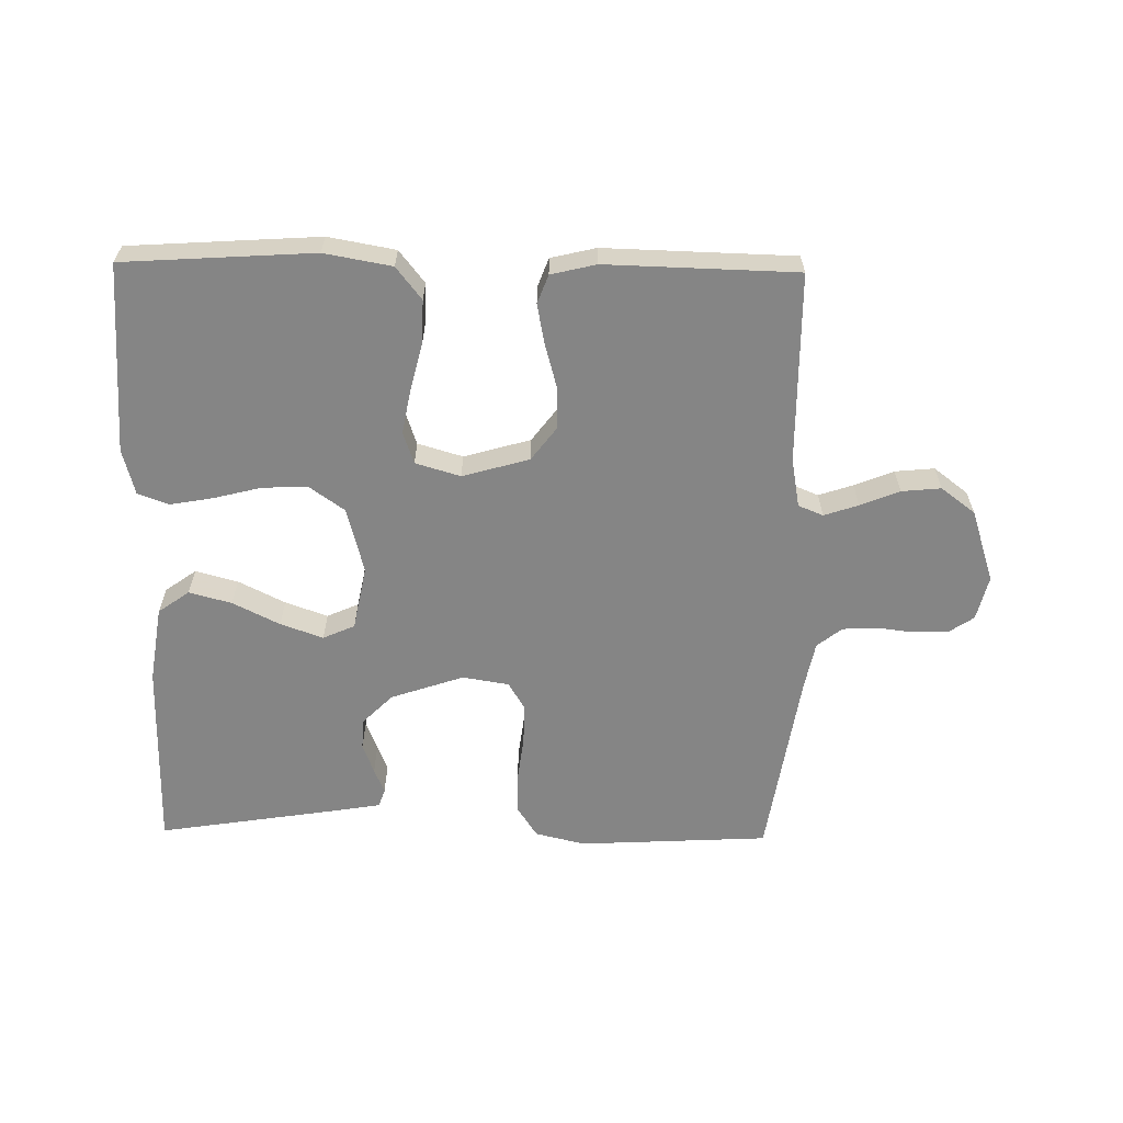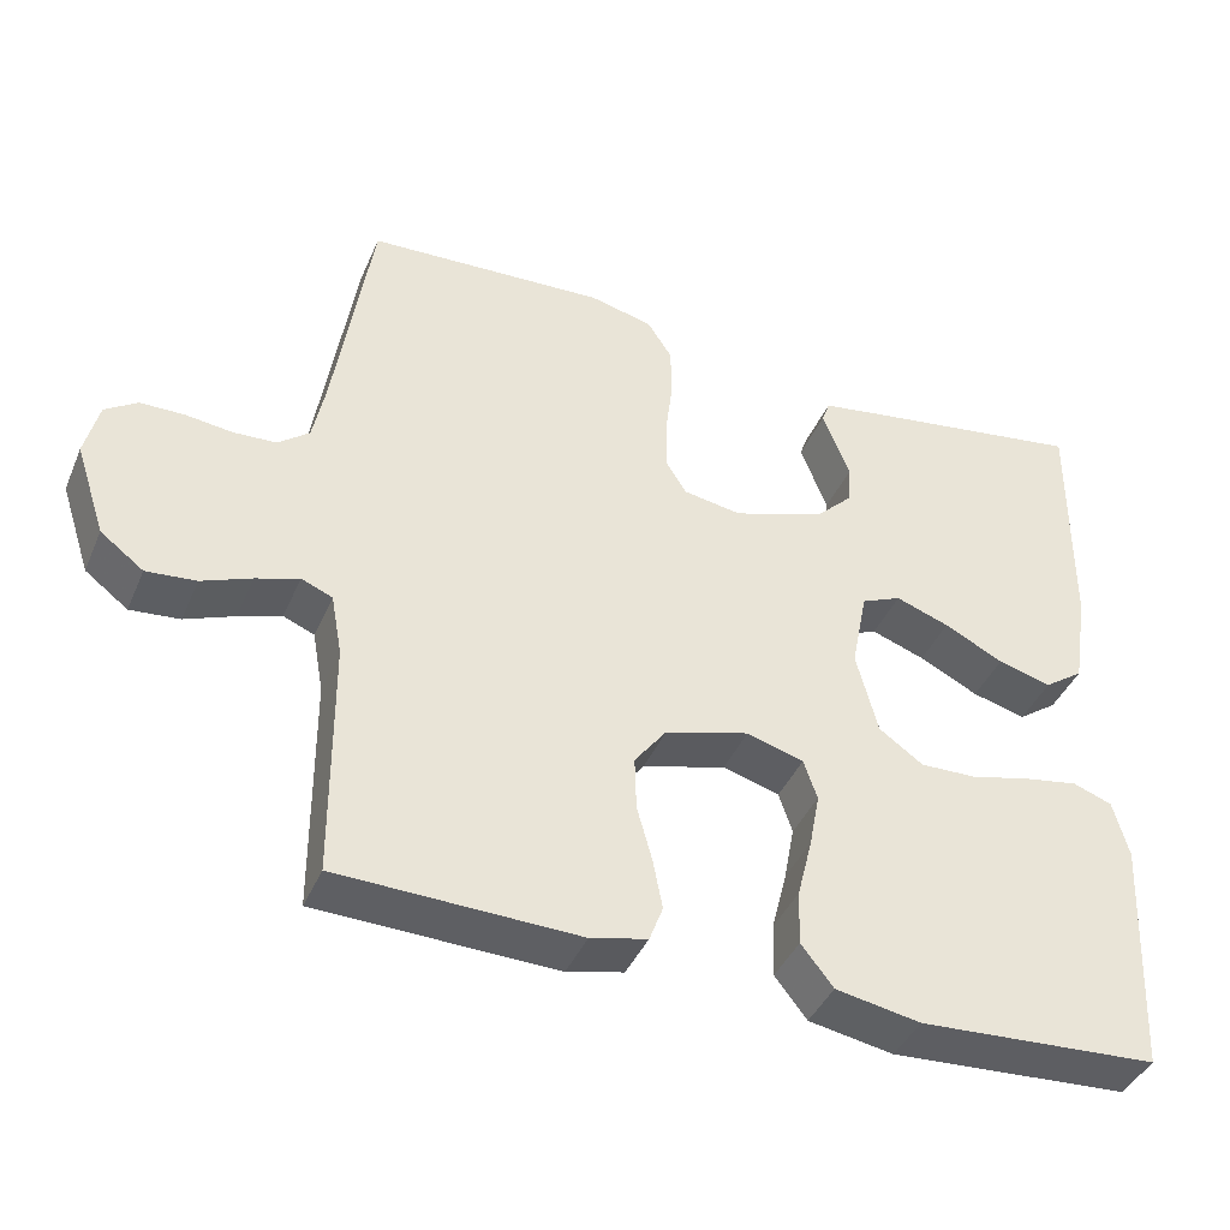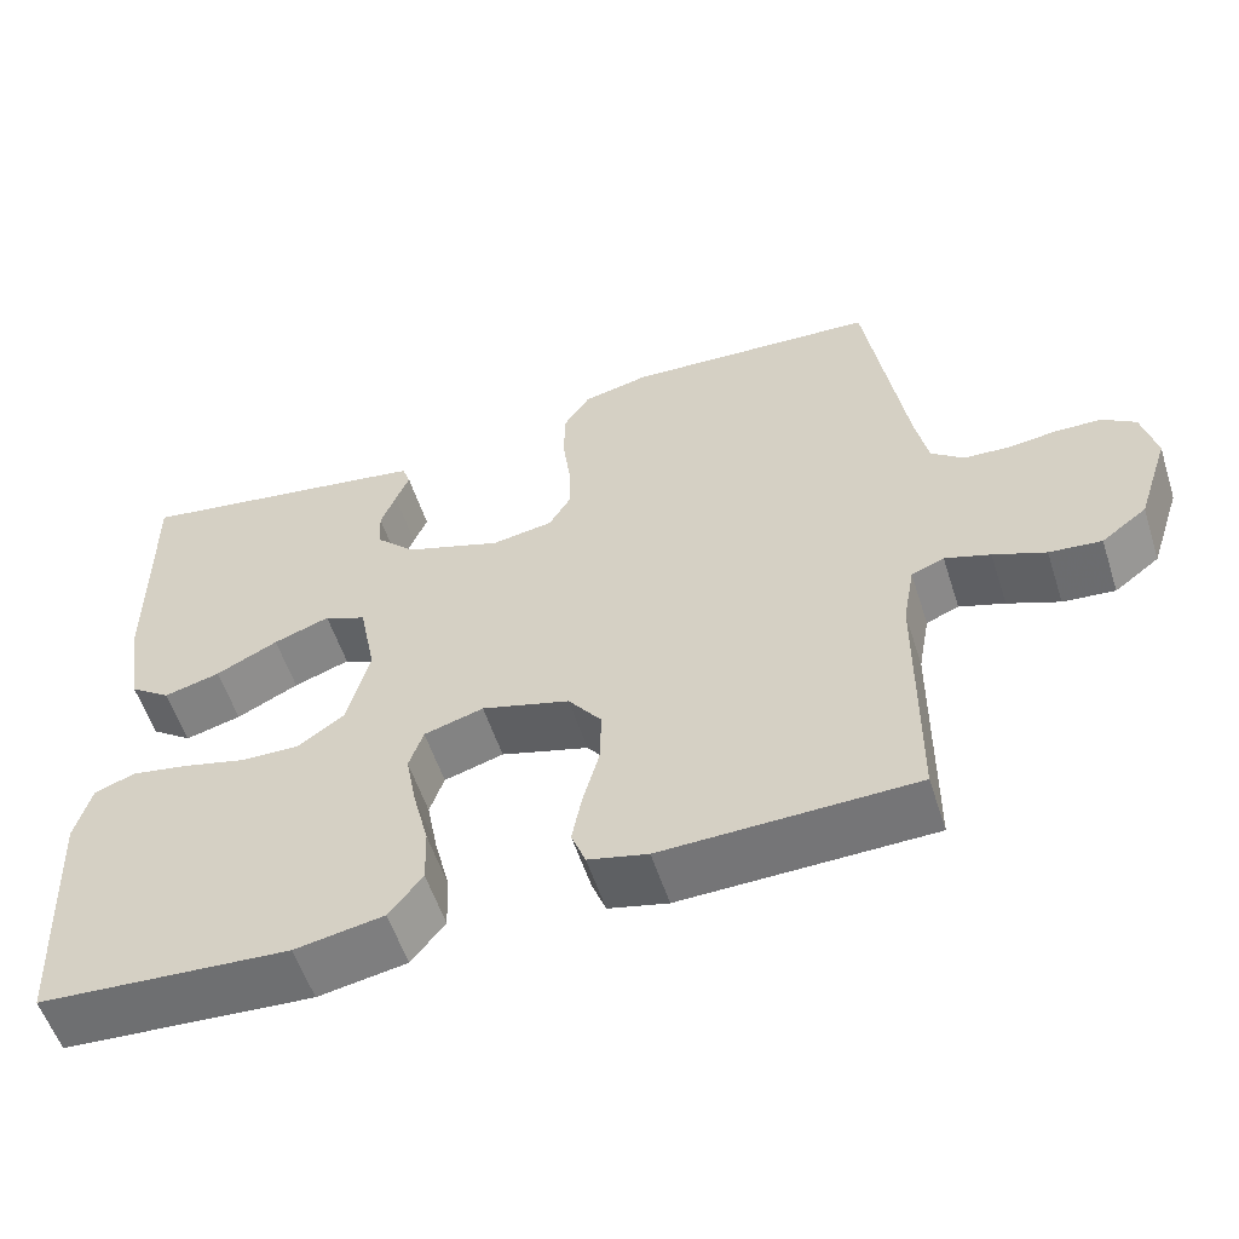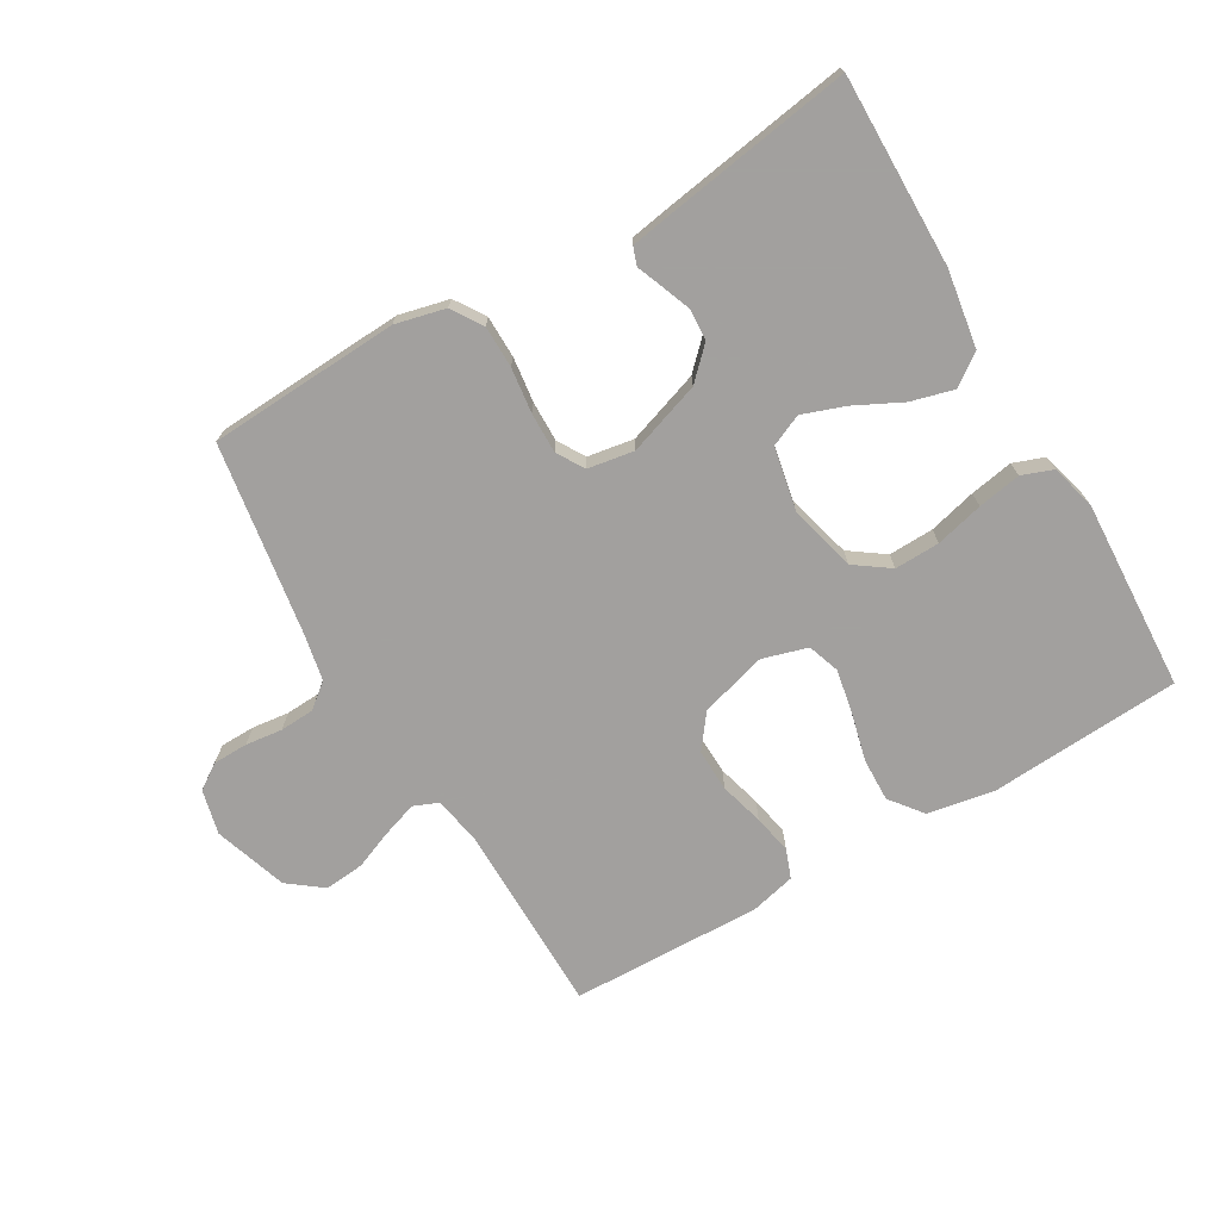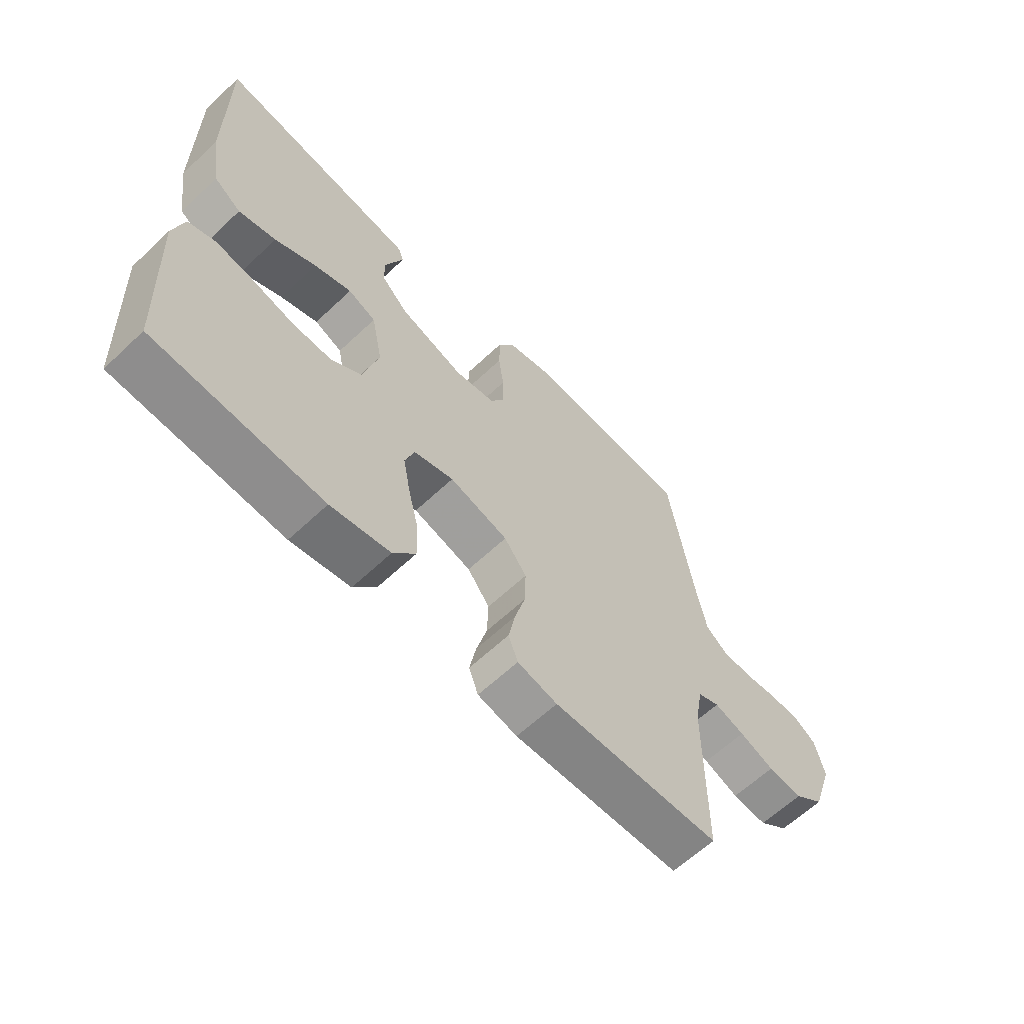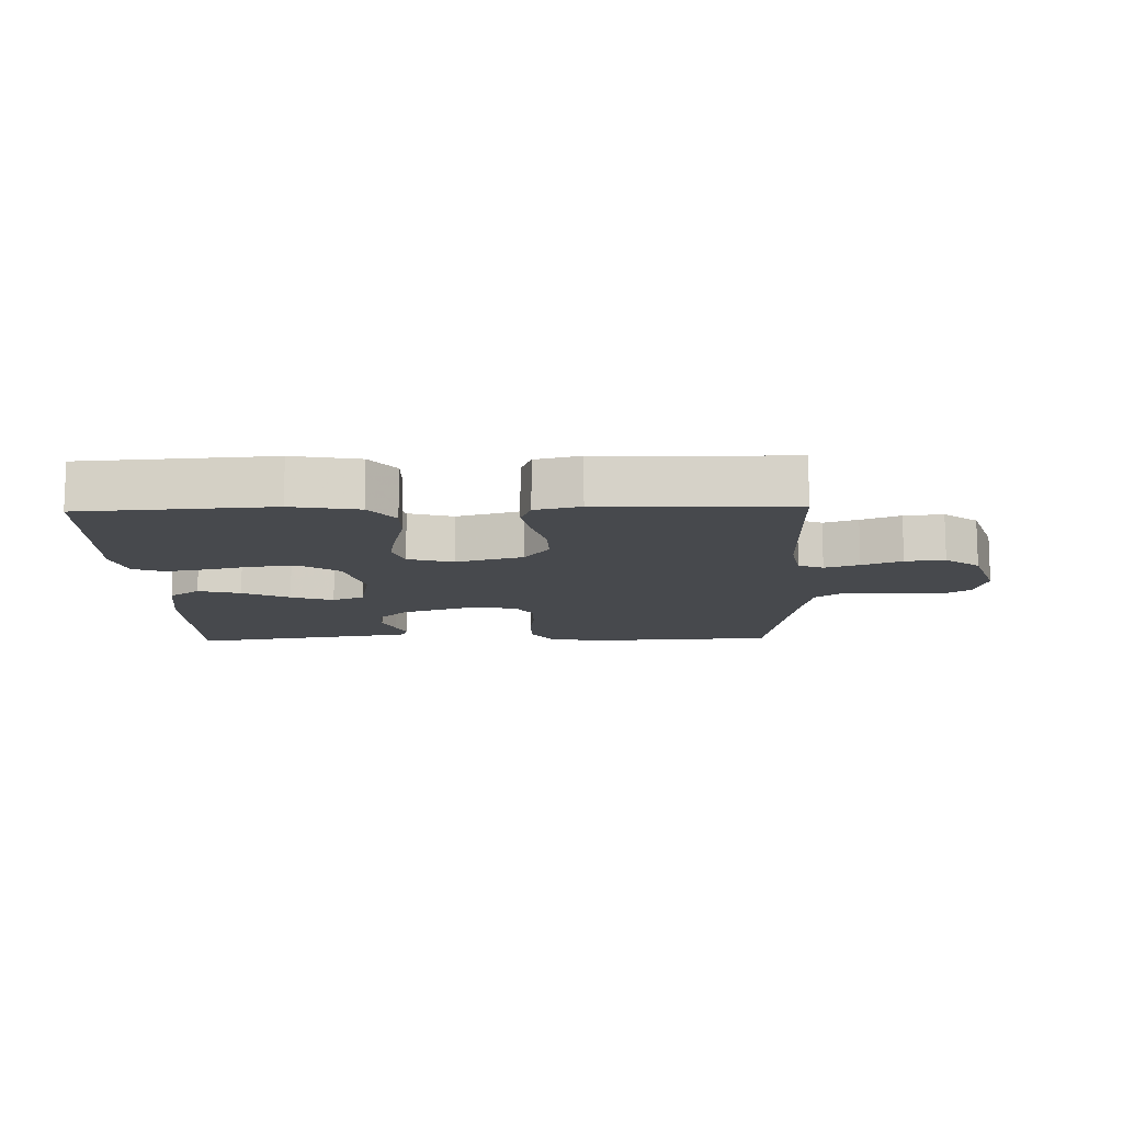
<metadata>
{"format":"obj","ext":"obj","renderer":"f3d","projection":"perspective","resolution":1024,"background":"white","views":[{"elev":-61.8,"azim":179.1,"up":"+Y"},{"elev":-41.3,"azim":-22.1,"up":"+Z"},{"elev":-56.0,"azim":-162.2,"up":"+Z"},{"elev":-71.9,"azim":30.3,"up":"+Y"},{"elev":-62.4,"azim":133.7,"up":"+Z"},{"elev":-12.2,"azim":-178.3,"up":"+Y"}]}
</metadata>
<code>
v -0.5 0.07 -0.5
v -0.502 0.07 -0.2
v -0.516 0.07 -0.123
v -0.555 0.07 -0.107
v -0.609 0.07 -0.125
v -0.671 0.07 -0.15
v -0.733 0.07 -0.156
v -0.787 0.07 -0.115
v -0.825 0.07 0
v -0.808 0.07 0.07
v -0.768 0.07 0.097
v -0.713 0.07 0.098
v -0.655 0.07 0.091
v -0.601 0.07 0.094
v -0.562 0.07 0.125
v -0.547 0.07 0.2
v -0.5 0.07 0.5
v -0.2 0.07 0.516
v -0.121 0.07 0.497
v -0.09 0.07 0.449
v -0.089 0.07 0.383
v -0.098 0.07 0.312
v -0.099 0.07 0.248
v -0.073 0.07 0.205
v 0 0.07 0.193
v 0.115 0.07 0.232
v 0.162 0.07 0.279
v 0.165 0.07 0.328
v 0.147 0.07 0.375
v 0.131 0.07 0.415
v 0.141 0.07 0.443
v 0.2 0.07 0.453
v 0.5 0.07 0.5
v 0.497 0.07 0.2
v 0.478 0.07 0.079
v 0.429 0.07 0.044
v 0.362 0.07 0.062
v 0.288 0.07 0.099
v 0.221 0.07 0.123
v 0.171 0.07 0.101
v 0.151 0.07 0
v 0.178 0.07 -0.104
v 0.233 0.07 -0.143
v 0.304 0.07 -0.141
v 0.379 0.07 -0.122
v 0.447 0.07 -0.11
v 0.496 0.07 -0.128
v 0.515 0.07 -0.2
v 0.5 0.07 -0.5
v 0.2 0.07 -0.519
v 0.094 0.07 -0.5
v 0.054 0.07 -0.449
v 0.056 0.07 -0.381
v 0.075 0.07 -0.305
v 0.088 0.07 -0.236
v 0.071 0.07 -0.186
v 0 0.07 -0.165
v -0.105 0.07 -0.195
v -0.145 0.07 -0.248
v -0.143 0.07 -0.315
v -0.124 0.07 -0.384
v -0.112 0.07 -0.446
v -0.129 0.07 -0.491
v -0.2 0.07 -0.508
v -0.5 0 -0.5
v -0.502 0 -0.2
v -0.516 0 -0.123
v -0.555 0 -0.107
v -0.609 0 -0.125
v -0.671 0 -0.15
v -0.733 0 -0.156
v -0.787 0 -0.115
v -0.825 0 0
v -0.808 0 0.07
v -0.768 0 0.097
v -0.713 0 0.098
v -0.655 0 0.091
v -0.601 0 0.094
v -0.562 0 0.125
v -0.547 0 0.2
v -0.5 0 0.5
v -0.2 0 0.516
v -0.121 0 0.497
v -0.09 0 0.449
v -0.089 0 0.383
v -0.098 0 0.312
v -0.099 0 0.248
v -0.073 0 0.205
v 0 0 0.193
v 0.115 0 0.232
v 0.162 0 0.279
v 0.165 0 0.328
v 0.147 0 0.375
v 0.131 0 0.415
v 0.141 0 0.443
v 0.2 0 0.453
v 0.5 0 0.5
v 0.497 0 0.2
v 0.478 0 0.079
v 0.429 0 0.044
v 0.362 0 0.062
v 0.288 0 0.099
v 0.221 0 0.123
v 0.171 0 0.101
v 0.151 0 0
v 0.178 0 -0.104
v 0.233 0 -0.143
v 0.304 0 -0.141
v 0.379 0 -0.122
v 0.447 0 -0.11
v 0.496 0 -0.128
v 0.515 0 -0.2
v 0.5 0 -0.5
v 0.2 0 -0.519
v 0.094 0 -0.5
v 0.054 0 -0.449
v 0.056 0 -0.381
v 0.075 0 -0.305
v 0.088 0 -0.236
v 0.071 0 -0.186
v 0 0 -0.165
v -0.105 0 -0.195
v -0.145 0 -0.248
v -0.143 0 -0.315
v -0.124 0 -0.384
v -0.112 0 -0.446
v -0.129 0 -0.491
v -0.2 0 -0.508
f 64 1 2
f 63 64 2
f 62 63 2
f 61 62 2
f 60 61 2
f 59 60 2 3
f 58 59 3 4
f 57 58 4
f 52 53 54
f 51 52 54
f 50 51 54
f 49 50 54
f 48 49 54
f 47 48 54
f 46 47 54
f 45 46 54
f 44 45 54
f 43 44 54 55
f 42 43 55 56
f 36 37 38
f 35 36 38
f 34 35 38
f 33 34 38
f 32 33 38
f 31 32 38
f 30 31 38
f 29 30 38
f 28 29 38
f 27 28 38 39
f 26 27 39 40
f 20 21 22
f 19 20 22
f 18 19 22
f 17 18 22
f 16 17 22
f 15 16 22 23
f 14 15 23 24
f 11 12 13
f 10 11 13
f 9 10 13
f 8 9 13
f 7 8 13
f 6 7 13
f 5 6 13
f 4 5 13 14
f 14 24 25
f 4 14 25
f 57 4 25
f 56 57 25
f 42 56 25
f 41 42 25
f 25 26 40 41
f 66 65 128
f 66 128 127
f 66 127 126
f 66 126 125
f 66 125 124
f 67 66 124 123
f 68 67 123 122
f 68 122 121
f 118 117 116
f 118 116 115
f 118 115 114
f 118 114 113
f 118 113 112
f 118 112 111
f 118 111 110
f 118 110 109
f 118 109 108
f 119 118 108 107
f 120 119 107 106
f 102 101 100
f 102 100 99
f 102 99 98
f 102 98 97
f 102 97 96
f 102 96 95
f 102 95 94
f 102 94 93
f 102 93 92
f 103 102 92 91
f 104 103 91 90
f 86 85 84
f 86 84 83
f 86 83 82
f 86 82 81
f 86 81 80
f 87 86 80 79
f 88 87 79 78
f 77 76 75
f 77 75 74
f 77 74 73
f 77 73 72
f 77 72 71
f 77 71 70
f 77 70 69
f 78 77 69 68
f 89 88 78
f 89 78 68
f 89 68 121
f 89 121 120
f 89 120 106
f 89 106 105
f 105 104 90 89
f 1 65 66 2
f 2 66 67 3
f 3 67 68 4
f 4 68 69 5
f 5 69 70 6
f 6 70 71 7
f 7 71 72 8
f 8 72 73 9
f 9 73 74 10
f 10 74 75 11
f 11 75 76 12
f 12 76 77 13
f 13 77 78 14
f 14 78 79 15
f 15 79 80 16
f 16 80 81 17
f 17 81 82 18
f 18 82 83 19
f 19 83 84 20
f 20 84 85 21
f 21 85 86 22
f 22 86 87 23
f 23 87 88 24
f 24 88 89 25
f 25 89 90 26
f 26 90 91 27
f 27 91 92 28
f 28 92 93 29
f 29 93 94 30
f 30 94 95 31
f 31 95 96 32
f 32 96 97 33
f 33 97 98 34
f 34 98 99 35
f 35 99 100 36
f 36 100 101 37
f 37 101 102 38
f 38 102 103 39
f 39 103 104 40
f 40 104 105 41
f 41 105 106 42
f 42 106 107 43
f 43 107 108 44
f 44 108 109 45
f 45 109 110 46
f 46 110 111 47
f 47 111 112 48
f 48 112 113 49
f 49 113 114 50
f 50 114 115 51
f 51 115 116 52
f 52 116 117 53
f 53 117 118 54
f 54 118 119 55
f 55 119 120 56
f 56 120 121 57
f 57 121 122 58
f 58 122 123 59
f 59 123 124 60
f 60 124 125 61
f 61 125 126 62
f 62 126 127 63
f 63 127 128 64
f 64 128 65 1

</code>
